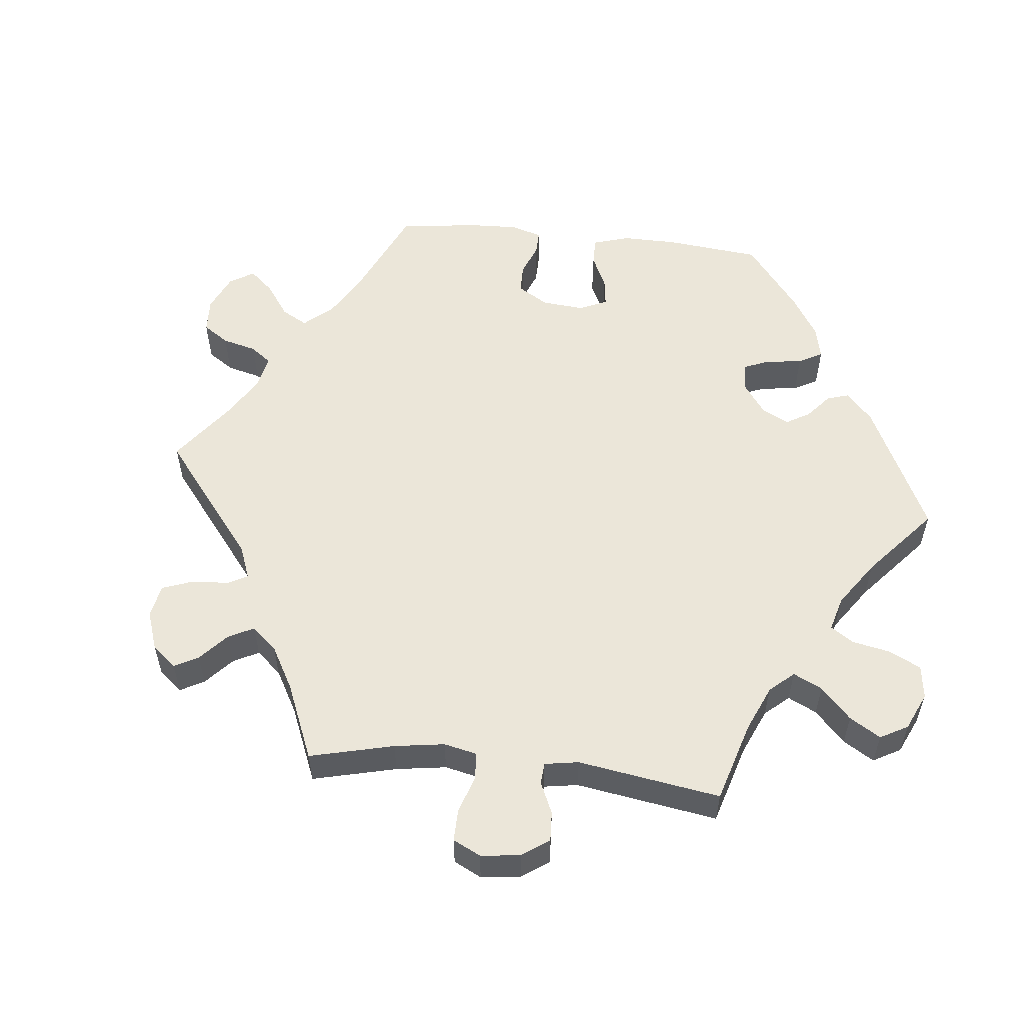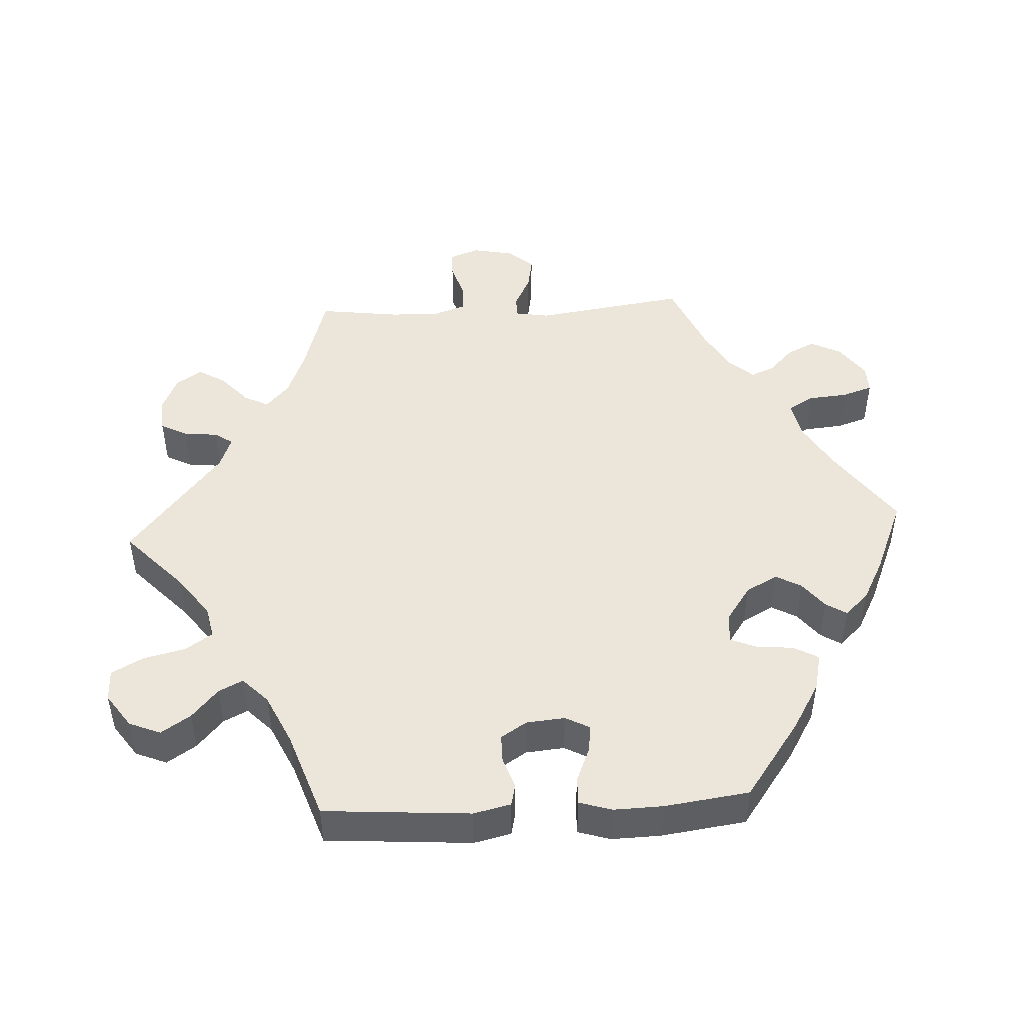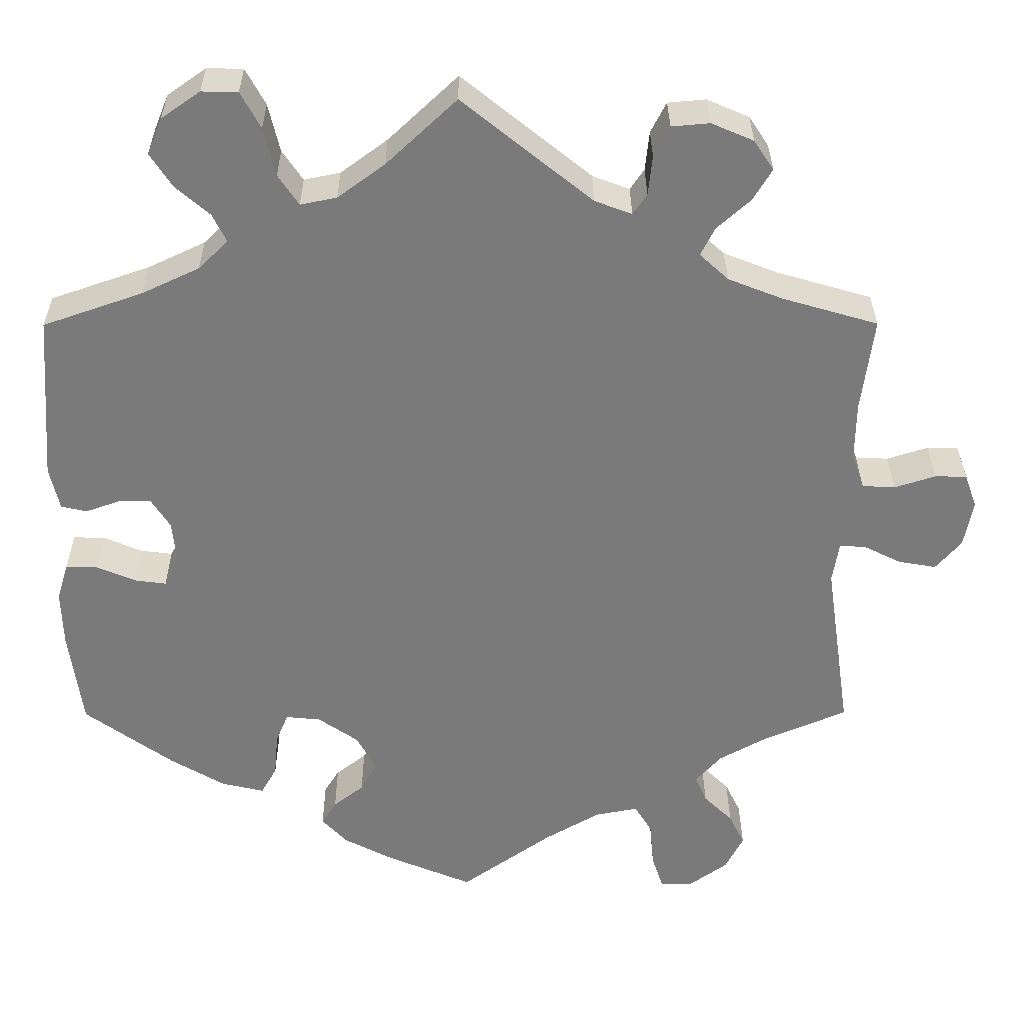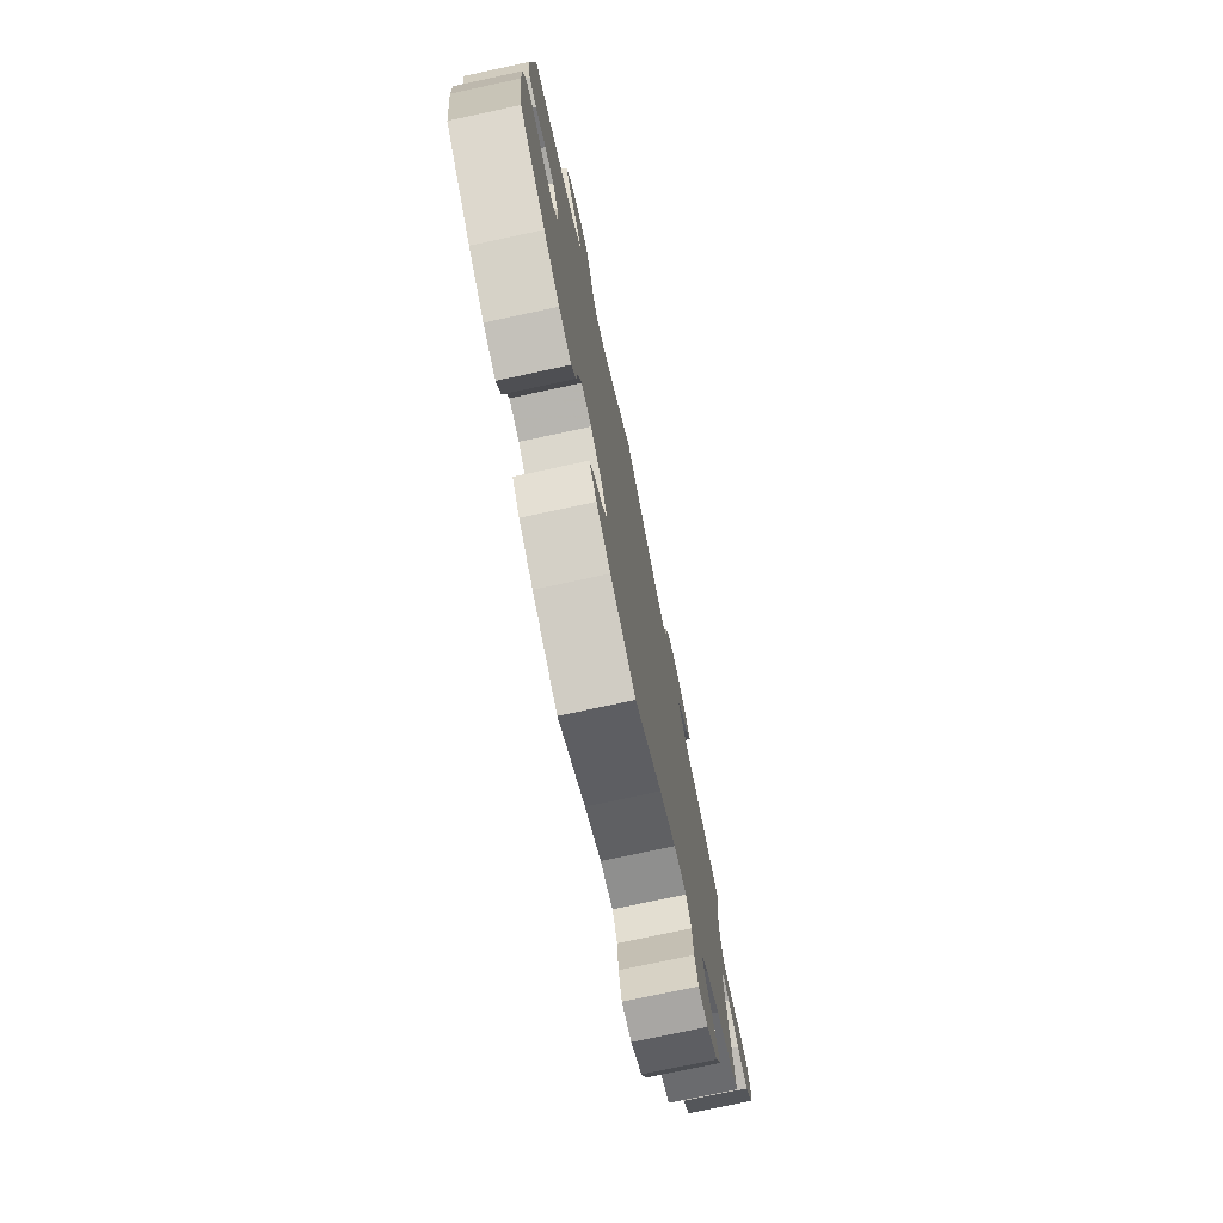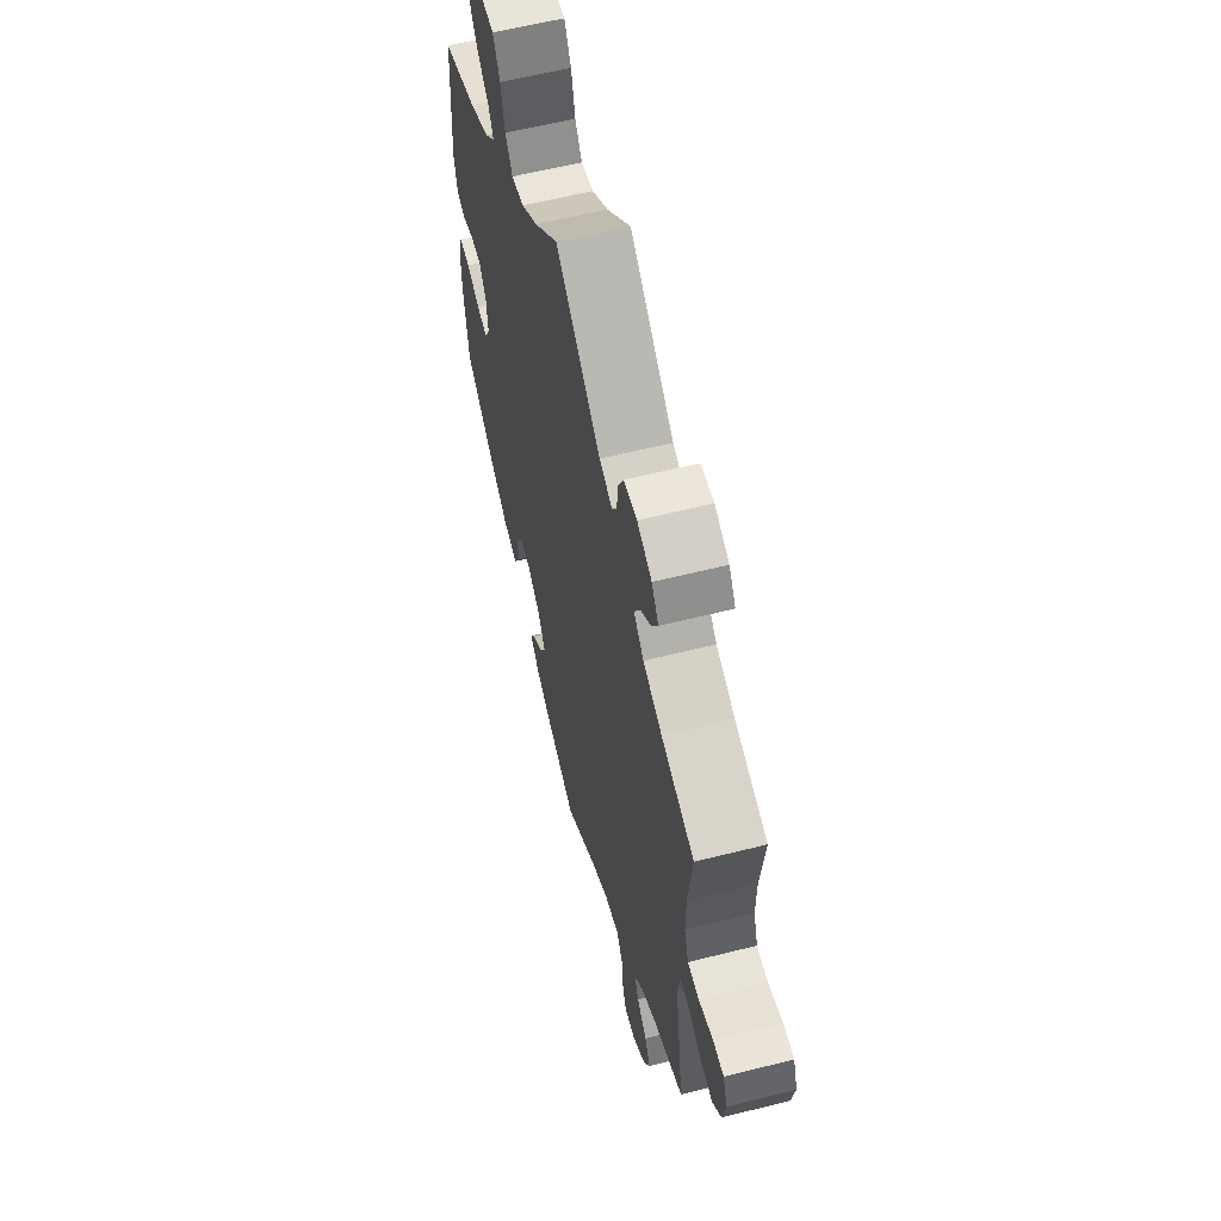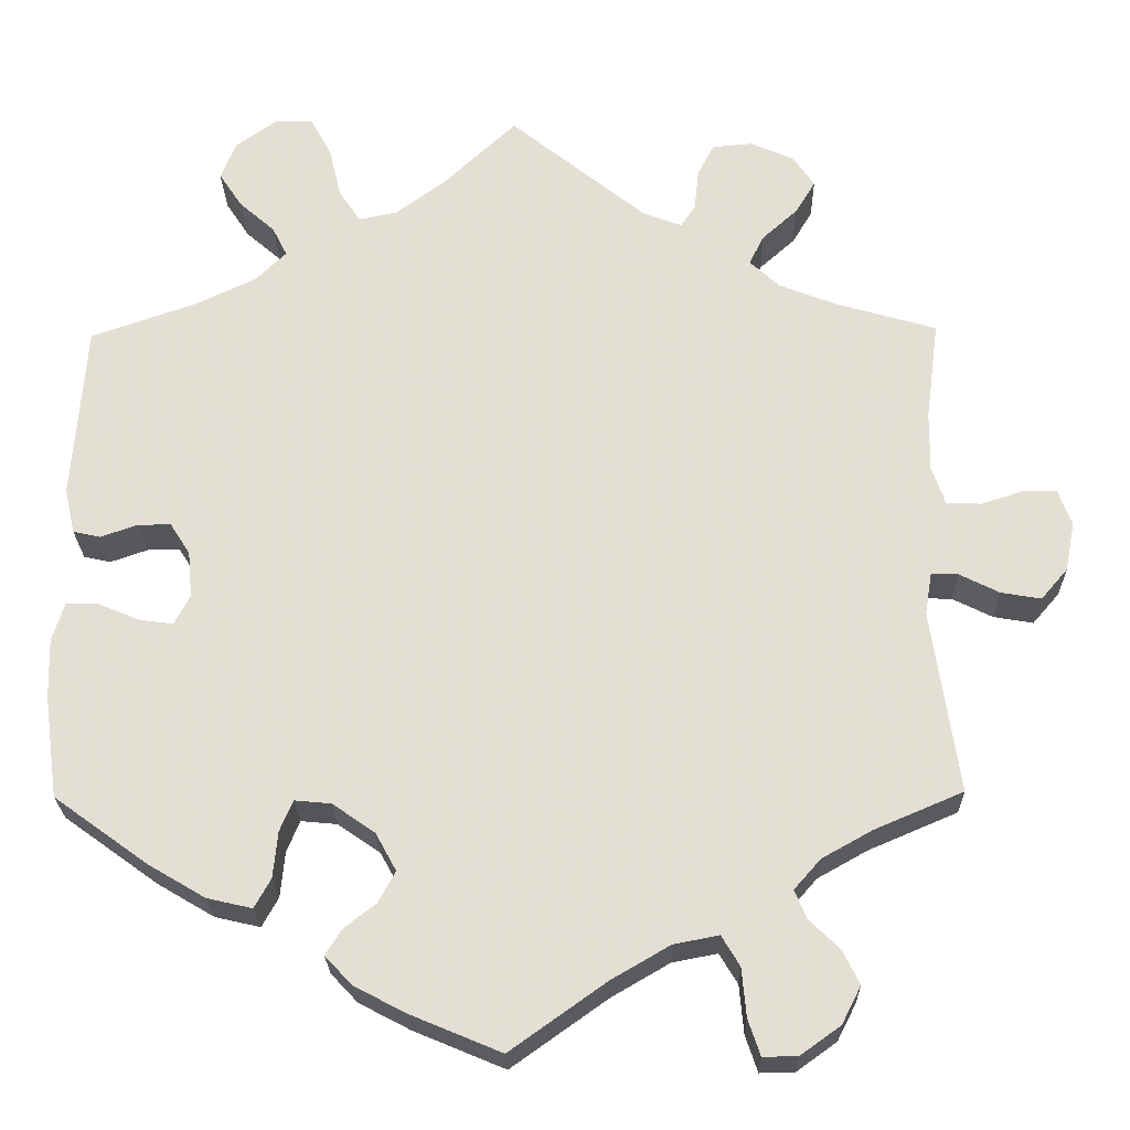
<metadata>
{"format":"obj","ext":"obj","renderer":"f3d","projection":"perspective","resolution":1024,"background":"white","views":[{"elev":55.6,"azim":-23.8,"up":"+Y"},{"elev":47.3,"azim":86.9,"up":"+Y"},{"elev":31.9,"azim":179.7,"up":"+Z"},{"elev":-75.7,"azim":102.1,"up":"+Z"},{"elev":59.6,"azim":-104.5,"up":"+Z"},{"elev":-24.2,"azim":-178.8,"up":"+Z"}]}
</metadata>
<code>
v 0.393 0.07 -0.366
v 0.327 0.07 -0.405
v 0.275 0.07 -0.417
v 0.256 0.07 -0.383
v 0.251 0.07 -0.33
v 0.236 0.07 -0.294
v 0.194 0.07 -0.298
v 0.145 0.07 -0.332
v 0.121 0.07 -0.376
v 0.141 0.07 -0.412
v 0.178 0.07 -0.441
v 0.196 0.07 -0.47
v 0.165 0.07 -0.503
v 0.106 0.07 -0.534
v 0.001 0.07 -0.578
v -0.11 0.07 -0.499
v -0.177 0.07 -0.46
v -0.229 0.07 -0.45
v -0.25 0.07 -0.485
v -0.255 0.07 -0.541
v -0.269 0.07 -0.583
v -0.309 0.07 -0.582
v -0.355 0.07 -0.549
v -0.377 0.07 -0.506
v -0.358 0.07 -0.467
v -0.323 0.07 -0.433
v -0.309 0.07 -0.4
v -0.34 0.07 -0.365
v -0.397 0.07 -0.333
v -0.5 0.07 -0.289
v -0.469 0.07 -0.077
v -0.477 0.07 -0.028
v -0.508 0.07 -0.029
v -0.554 0.07 -0.052
v -0.6 0.07 -0.06
v -0.631 0.07 -0.024
v -0.642 0.07 0.033
v -0.627 0.07 0.074
v -0.589 0.07 0.075
v -0.539 0.07 0.059
v -0.499 0.07 0.061
v -0.484 0.07 0.105
v -0.485 0.07 0.174
v -0.5 0.07 0.289
v -0.384 0.07 0.323
v -0.318 0.07 0.349
v -0.283 0.07 0.381
v -0.3 0.07 0.415
v -0.341 0.07 0.452
v -0.364 0.07 0.49
v -0.34 0.07 0.526
v -0.289 0.07 0.548
v -0.243 0.07 0.544
v -0.224 0.07 0.507
v -0.219 0.07 0.459
v -0.202 0.07 0.434
v -0.157 0.07 0.451
v 0 0.07 0.578
v 0.085 0.07 0.498
v 0.142 0.07 0.456
v 0.186 0.07 0.447
v 0.211 0.07 0.484
v 0.225 0.07 0.543
v 0.249 0.07 0.587
v 0.293 0.07 0.588
v 0.34 0.07 0.555
v 0.358 0.07 0.511
v 0.331 0.07 0.47
v 0.29 0.07 0.434
v 0.273 0.07 0.4
v 0.309 0.07 0.365
v 0.379 0.07 0.332
v 0.5 0.07 0.29
v 0.515 0.07 0.086
v 0.503 0.07 0.034
v 0.472 0.07 0.027
v 0.429 0.07 0.042
v 0.391 0.07 0.042
v 0.368 0.07 0.006
v 0.363 0.07 -0.048
v 0.381 0.07 -0.082
v 0.419 0.07 -0.077
v 0.467 0.07 -0.057
v 0.505 0.07 -0.056
v 0.519 0.07 -0.101
v 0.517 0.07 -0.17
v 0.501 0.07 -0.288
v 0.393 0 -0.366
v 0.327 0 -0.405
v 0.275 0 -0.417
v 0.256 0 -0.383
v 0.251 0 -0.33
v 0.236 0 -0.294
v 0.194 0 -0.298
v 0.145 0 -0.332
v 0.121 0 -0.376
v 0.141 0 -0.412
v 0.178 0 -0.441
v 0.196 0 -0.47
v 0.165 0 -0.503
v 0.106 0 -0.534
v 0.001 0 -0.578
v -0.11 0 -0.499
v -0.177 0 -0.46
v -0.229 0 -0.45
v -0.25 0 -0.485
v -0.255 0 -0.541
v -0.269 0 -0.583
v -0.309 0 -0.582
v -0.355 0 -0.549
v -0.377 0 -0.506
v -0.358 0 -0.467
v -0.323 0 -0.433
v -0.309 0 -0.4
v -0.34 0 -0.365
v -0.397 0 -0.333
v -0.5 0 -0.289
v -0.469 0 -0.077
v -0.477 0 -0.028
v -0.508 0 -0.029
v -0.554 0 -0.052
v -0.6 0 -0.06
v -0.631 0 -0.024
v -0.642 0 0.033
v -0.627 0 0.074
v -0.589 0 0.075
v -0.539 0 0.059
v -0.499 0 0.061
v -0.484 0 0.105
v -0.485 0 0.174
v -0.5 0 0.289
v -0.384 0 0.323
v -0.318 0 0.349
v -0.283 0 0.381
v -0.3 0 0.415
v -0.341 0 0.452
v -0.364 0 0.49
v -0.34 0 0.526
v -0.289 0 0.548
v -0.243 0 0.544
v -0.224 0 0.507
v -0.219 0 0.459
v -0.202 0 0.434
v -0.157 0 0.451
v 0 0 0.578
v 0.085 0 0.498
v 0.142 0 0.456
v 0.186 0 0.447
v 0.211 0 0.484
v 0.225 0 0.543
v 0.249 0 0.587
v 0.293 0 0.588
v 0.34 0 0.555
v 0.358 0 0.511
v 0.331 0 0.47
v 0.29 0 0.434
v 0.273 0 0.4
v 0.309 0 0.365
v 0.379 0 0.332
v 0.5 0 0.29
v 0.515 0 0.086
v 0.503 0 0.034
v 0.472 0 0.027
v 0.429 0 0.042
v 0.391 0 0.042
v 0.368 0 0.006
v 0.363 0 -0.048
v 0.381 0 -0.082
v 0.419 0 -0.077
v 0.467 0 -0.057
v 0.505 0 -0.056
v 0.519 0 -0.101
v 0.517 0 -0.17
v 0.501 0 -0.288
f 82 83 84 85
f 81 82 85 86
f 74 75 76 77
f 72 73 74 77
f 71 72 77 78
f 70 71 78 79
f 66 67 68 69
f 66 69 70
f 65 66 70
f 62 63 64 65
f 61 62 65 70
f 60 61 70 79
f 57 58 59
f 56 57 59 60
f 52 53 54 55
f 52 55 56
f 51 52 56
f 48 49 50 51
f 47 48 51 56
f 46 47 56 60
f 43 44 45
f 42 43 45 46
f 41 42 46 60
f 37 38 39 40
f 37 40 41
f 36 37 41
f 33 34 35 36
f 32 33 36 41
f 29 30 31
f 28 29 31 32
f 27 28 32 41
f 23 24 25 26
f 23 26 27
f 22 23 27
f 19 20 21 22
f 18 19 22 27
f 17 18 27 41
f 13 14 15 16
f 10 11 12 13
f 9 10 13 16
f 8 9 16 17
f 2 3 4 5
f 2 5 6
f 1 2 6
f 81 86 87 1
f 41 60 79 80
f 7 8 17 41
f 6 7 41 80
f 1 6 80 81
f 172 171 170 169
f 173 172 169 168
f 164 163 162 161
f 164 161 160 159
f 165 164 159 158
f 166 165 158 157
f 156 155 154 153
f 157 156 153
f 157 153 152
f 152 151 150 149
f 157 152 149 148
f 166 157 148 147
f 146 145 144
f 147 146 144 143
f 142 141 140 139
f 143 142 139
f 143 139 138
f 138 137 136 135
f 143 138 135 134
f 147 143 134 133
f 132 131 130
f 133 132 130 129
f 147 133 129 128
f 127 126 125 124
f 128 127 124
f 128 124 123
f 123 122 121 120
f 128 123 120 119
f 118 117 116
f 119 118 116 115
f 128 119 115 114
f 113 112 111 110
f 114 113 110
f 114 110 109
f 109 108 107 106
f 114 109 106 105
f 128 114 105 104
f 103 102 101 100
f 100 99 98 97
f 103 100 97 96
f 104 103 96 95
f 92 91 90 89
f 93 92 89
f 93 89 88
f 88 174 173 168
f 167 166 147 128
f 128 104 95 94
f 167 128 94 93
f 168 167 93 88
f 1 88 89 2
f 2 89 90 3
f 3 90 91 4
f 4 91 92 5
f 5 92 93 6
f 6 93 94 7
f 7 94 95 8
f 8 95 96 9
f 9 96 97 10
f 10 97 98 11
f 11 98 99 12
f 12 99 100 13
f 13 100 101 14
f 14 101 102 15
f 15 102 103 16
f 16 103 104 17
f 17 104 105 18
f 18 105 106 19
f 19 106 107 20
f 20 107 108 21
f 21 108 109 22
f 22 109 110 23
f 23 110 111 24
f 24 111 112 25
f 25 112 113 26
f 26 113 114 27
f 27 114 115 28
f 28 115 116 29
f 29 116 117 30
f 30 117 118 31
f 31 118 119 32
f 32 119 120 33
f 33 120 121 34
f 34 121 122 35
f 35 122 123 36
f 36 123 124 37
f 37 124 125 38
f 38 125 126 39
f 39 126 127 40
f 40 127 128 41
f 41 128 129 42
f 42 129 130 43
f 43 130 131 44
f 44 131 132 45
f 45 132 133 46
f 46 133 134 47
f 47 134 135 48
f 48 135 136 49
f 49 136 137 50
f 50 137 138 51
f 51 138 139 52
f 52 139 140 53
f 53 140 141 54
f 54 141 142 55
f 55 142 143 56
f 56 143 144 57
f 57 144 145 58
f 58 145 146 59
f 59 146 147 60
f 60 147 148 61
f 61 148 149 62
f 62 149 150 63
f 63 150 151 64
f 64 151 152 65
f 65 152 153 66
f 66 153 154 67
f 67 154 155 68
f 68 155 156 69
f 69 156 157 70
f 70 157 158 71
f 71 158 159 72
f 72 159 160 73
f 73 160 161 74
f 74 161 162 75
f 75 162 163 76
f 76 163 164 77
f 77 164 165 78
f 78 165 166 79
f 79 166 167 80
f 80 167 168 81
f 81 168 169 82
f 82 169 170 83
f 83 170 171 84
f 84 171 172 85
f 85 172 173 86
f 86 173 174 87
f 87 174 88 1

</code>
